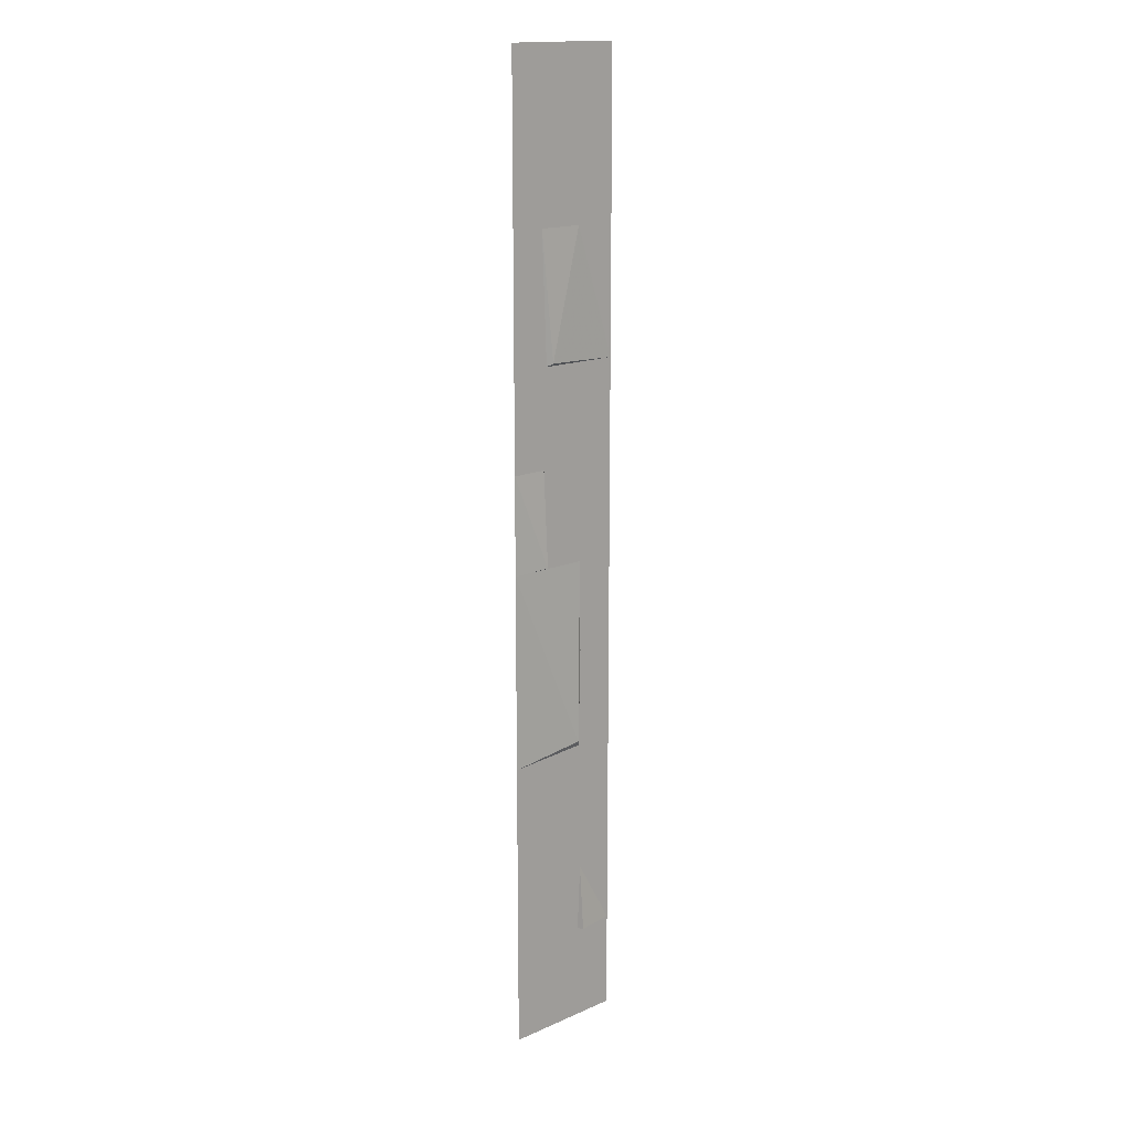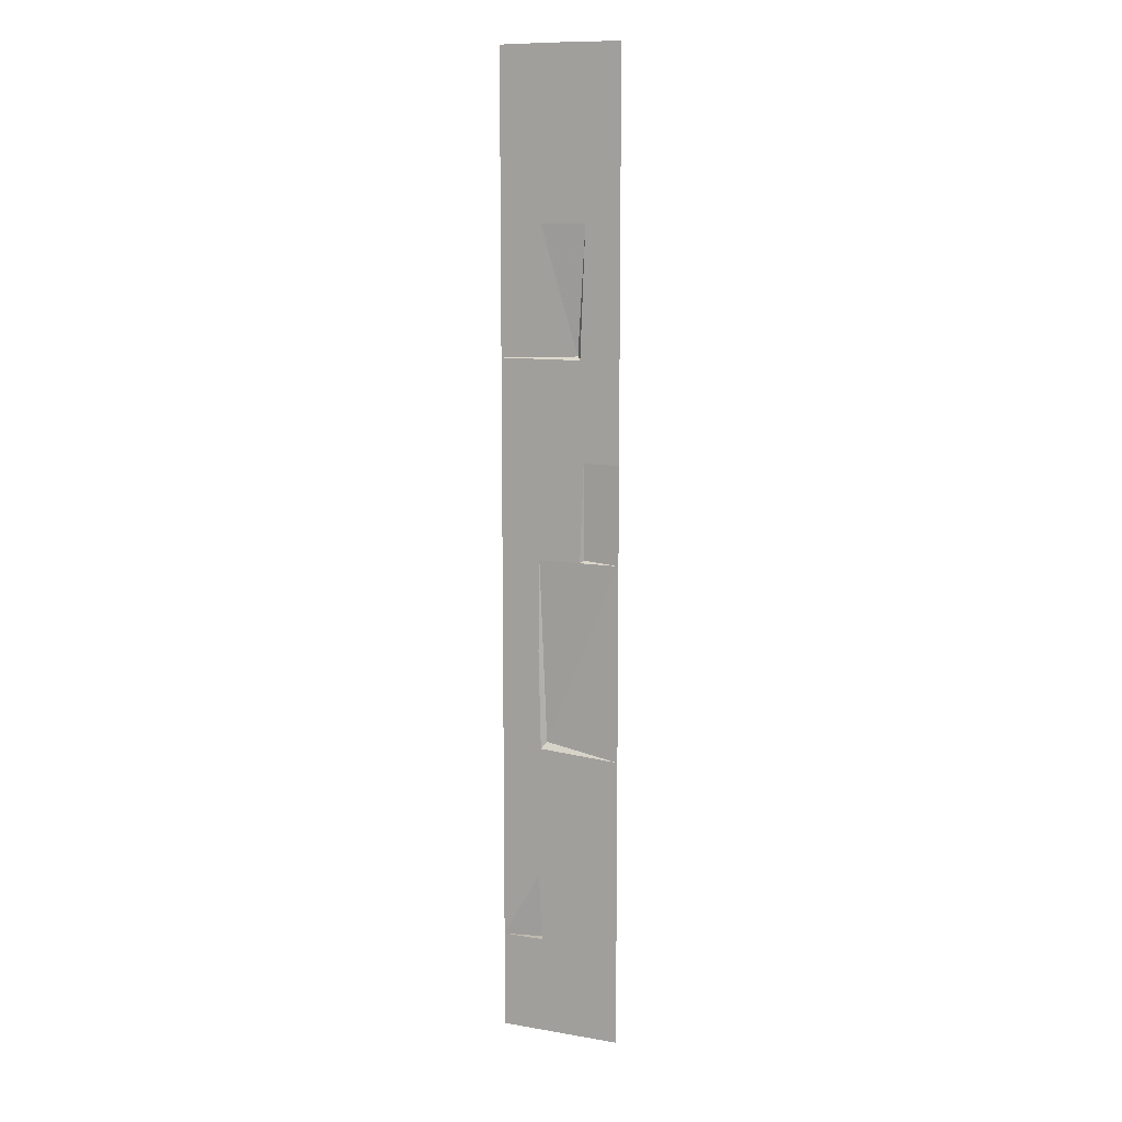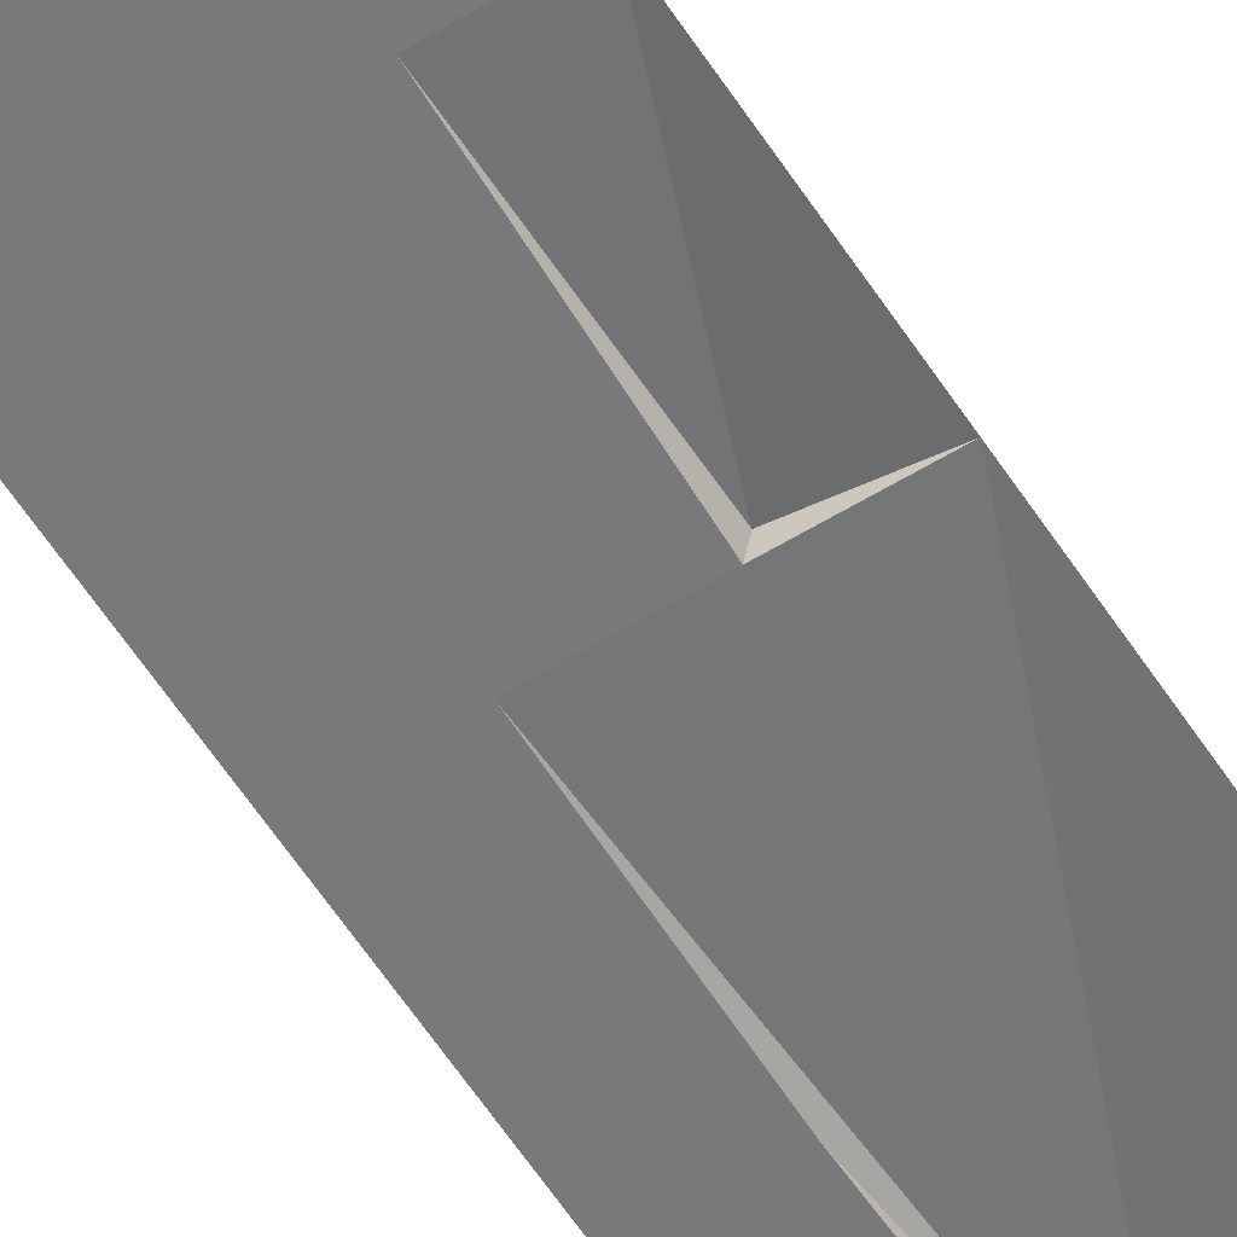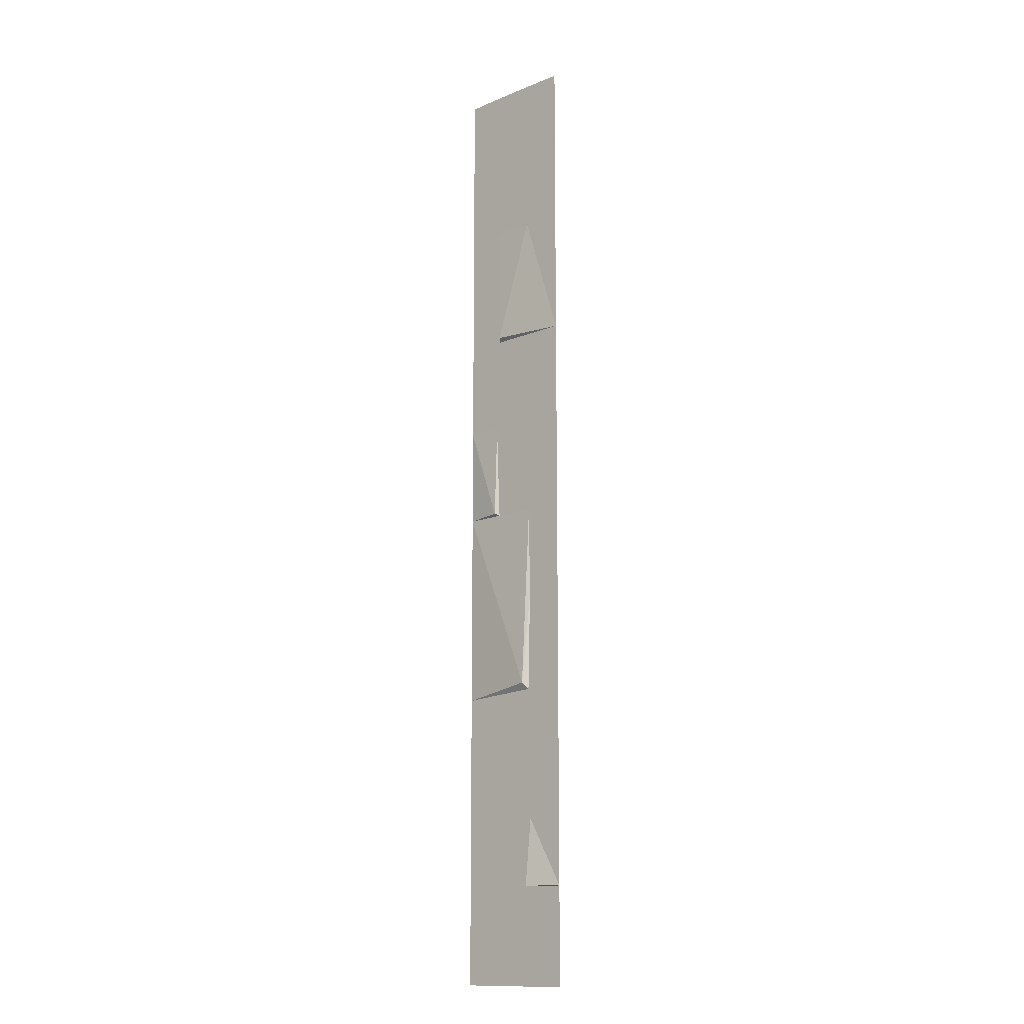
<metadata>
{"format":"obj","ext":"obj","renderer":"f3d","projection":"perspective","resolution":1024,"background":"white","views":[{"elev":15.8,"azim":137.7,"up":"+Z"},{"elev":10.9,"azim":22.8,"up":"+Z"},{"elev":-57.9,"azim":32.4,"up":"+Y"},{"elev":-13.6,"azim":-137.4,"up":"+Z"}]}
</metadata>
<code>
g brick_lane_4_a_mesh
v 1.25 6.104e-05 11.42
v 0.489 0.09003 10.04
v 1.25 6.104e-05 10
v 1.25 6.104e-05 11.99
v 0.5068 6.104e-05 11.99
v 1.25 6.104e-05 13.3
v 0.5068 6.104e-05 11.99
v 1.25 6.104e-05 11.99
v 0.4282 6.104e-05 14.01
v 1.25 6.104e-05 14.01
v 1.25 6.104e-05 15.98
v 0.5342 6.104e-05 16.63
v 1.25 6.104e-05 16.63
v -1.25 6.104e-05 16.63
v -0.4011 6.104e-05 16.63
v -0.3338 6.104e-05 18
v -1.25 6.104e-05 18
v -0.4011 6.104e-05 16.63
v -1.25 6.104e-05 16.63
v -1.25 6.104e-05 15.98
v -1.25 6.104e-05 14.01
v 0.3433 0.09888 14.07
v 0.5342 6.104e-05 16.63
v 0.4282 6.104e-05 14.01
v -1.25 6.104e-05 14.01
v -1.25 6.104e-05 13.3
v 0.5068 6.104e-05 11.99
v -1.25 6.104e-05 11.99
v -1.25 6.104e-05 11.42
v -0.4249 6.104e-05 11.42
v 0.4865 6.104e-05 11.42
v -1.25 6.104e-05 20
v -1.25 6.104e-05 18
v -0.3338 6.104e-05 18
v -0.2257 6.104e-05 20
v 1.25 6.104e-05 17.99
v 0.5342 6.104e-05 16.63
v 1.25 6.104e-05 16.63
v -0.3338 6.104e-05 18
v -0.4011 6.104e-05 16.63
v 0.7067 6.104e-05 20
v 1.25 6.104e-05 20
v -0.2257 6.104e-05 20
v -0.4013 6.104e-05 2.005
v 1.25 6.104e-05 2.005
v -0.4646 6.104e-05 3.387
v 1.25 0 3.353
v 1.25 0 4.009
v 1.25 6.104e-05 5.991
v -0.4153 6.104e-05 6.096
v 1.25 6.104e-05 0.004982
v 1.25 0 1.422
v 0.7067 6.104e-05 0.00499
v -1.25 0 1.422
v -1.25 6.104e-05 0.004982
v -1.25 6.104e-05 2.005
v -0.4013 6.104e-05 2.005
v 1.25 6.104e-05 2.005
v -1.25 6.104e-05 2.005
v -0.4426 0.1269 2.018
v -0.4646 6.104e-05 3.387
v -1.25 0 3.353
v -0.4646 6.104e-05 8.128
v -1.25 6.104e-05 10
v -1.25 6.104e-05 8.005
v -0.4401 6.104e-05 10
v -1.25 6.104e-05 11.42
v -0.4249 6.104e-05 11.42
v -0.4153 6.104e-05 6.096
v -0.4646 6.104e-05 8.128
v -1.25 6.104e-05 8.005
v -1.25 6.104e-05 6.629
v -1.25 6.104e-05 5.991
v -1.25 0 4.009
v -0.4646 6.104e-05 3.387
v -1.25 0 3.353
v 0.4304 6.104e-05 10
v -0.4401 6.104e-05 10
v -0.3227 0.09979 6.229
v 1.25 6.104e-05 10
v 1.25 0 7.995
v 1.25 0 6.631
v 1.25 6.104e-05 5.991
v 0.4304 6.104e-05 10
v 0.4865 6.104e-05 11.42
v -0.4249 6.104e-05 11.42
v -0.4401 6.104e-05 10
v -0.4426 0.1269 2.018
v -0.4013 6.104e-05 2.005
v -0.4646 6.104e-05 3.387
v -1.25 6.104e-05 2.005
v -0.3227 0.09979 6.229
v -0.4153 6.104e-05 6.096
v 1.25 6.104e-05 5.991
v -0.4646 6.104e-05 8.128
v -0.4401 6.104e-05 10
v 0.489 0.09003 10.04
v 0.4304 6.104e-05 10
v 1.25 6.104e-05 10
v 0.4865 6.104e-05 11.42
v 0.5068 6.104e-05 11.99
v 0.4282 6.104e-05 14.01
v 0.5342 6.104e-05 16.63
v 0.3433 0.09888 14.07
v -1.25 6.104e-05 14.01
g brick_lane_4_a_mesh_0
f 3 2 1
f 1 2 4
f 2 5 4
f 8 7 6
f 7 9 6
f 6 9 10
f 10 9 11
f 9 12 11
f 11 12 13
f 16 15 14
f 17 16 14
f 20 19 18
f 21 20 18
f 21 18 22
f 18 23 22
f 26 25 24
f 26 24 27
f 28 26 27
f 29 28 27
f 30 29 27
f 31 30 27
f 34 33 32
f 35 34 32
f 38 37 36
f 37 39 36
f 40 39 37
f 36 39 41
f 36 41 42
f 39 43 41
f 46 45 44
f 45 46 47
f 47 46 48
f 48 46 49
f 46 50 49
f 53 52 51
f 54 52 53
f 55 54 53
f 54 56 52
f 56 57 52
f 52 57 58
f 61 60 59
f 62 61 59
f 65 64 63
f 64 66 63
f 64 67 66
f 66 67 68
f 71 70 69
f 72 71 69
f 73 72 69
f 73 69 74
f 69 75 74
f 74 75 76
f 79 78 77
f 79 77 80
f 81 79 80
f 82 79 81
f 79 82 83
f 86 85 84
f 87 86 84
f 90 89 88
f 91 88 89
f 94 93 92
f 95 92 93
f 96 92 95
f 99 98 97
f 100 97 98
f 100 101 97
f 104 103 102
f 105 104 102

</code>
